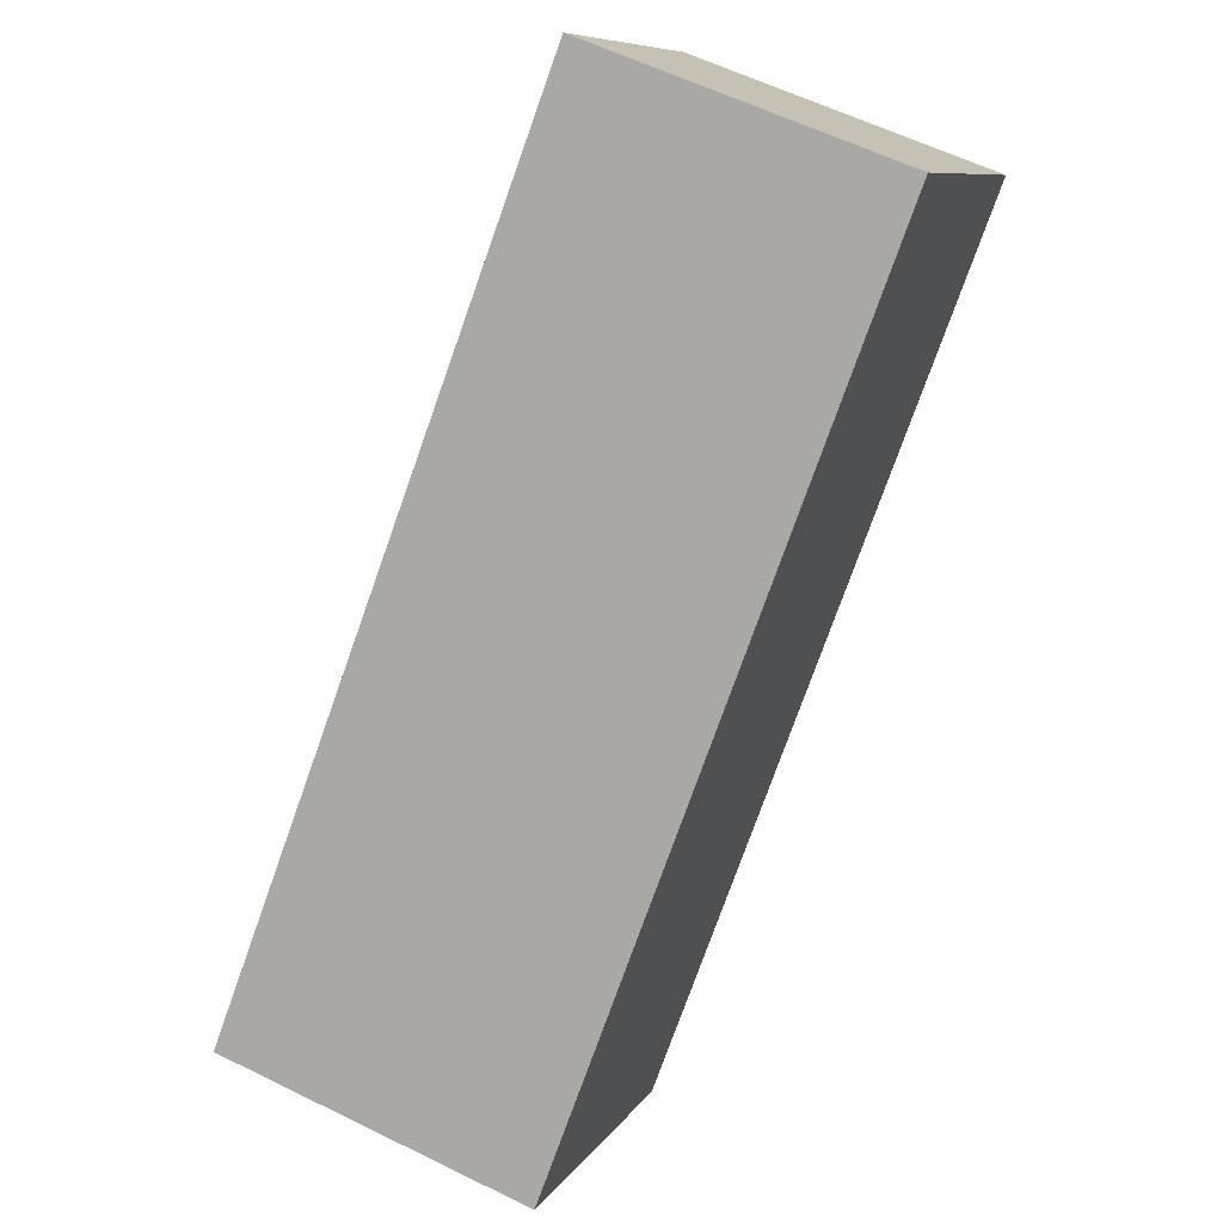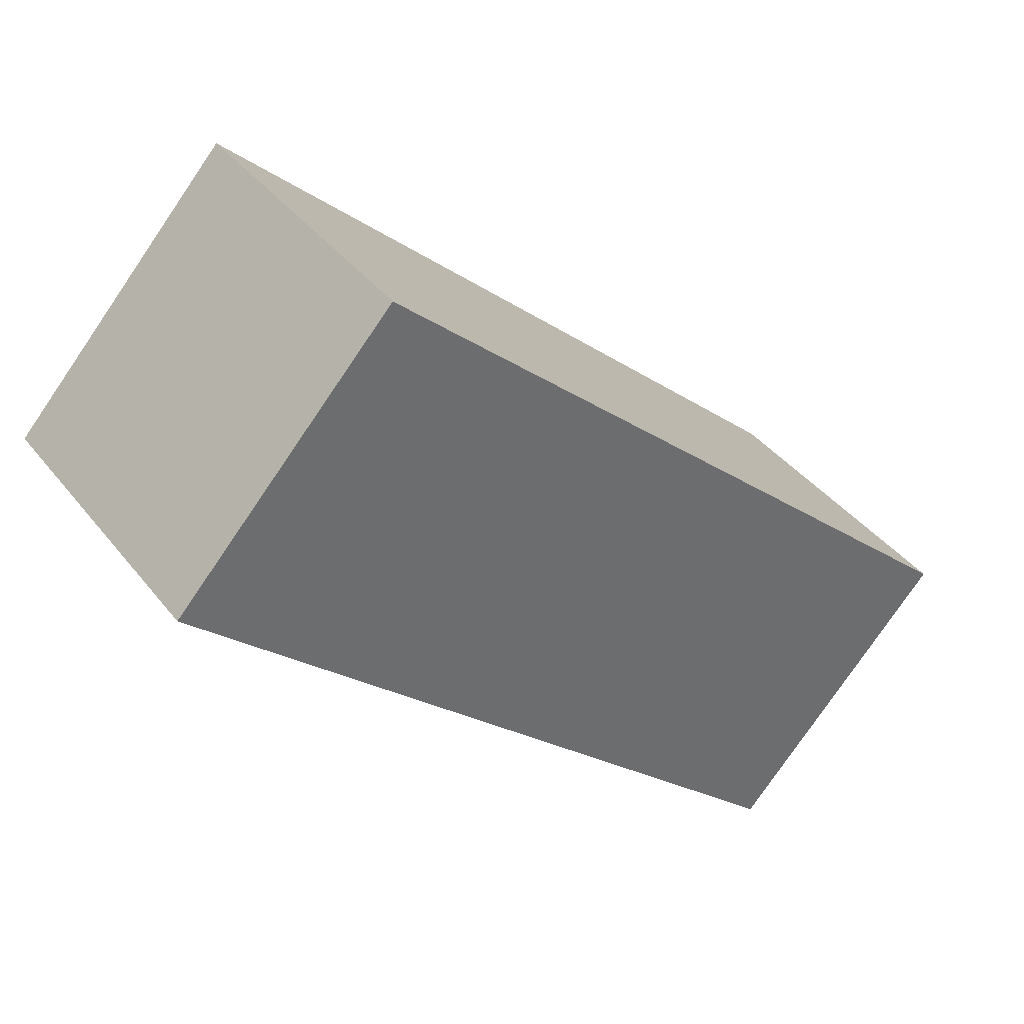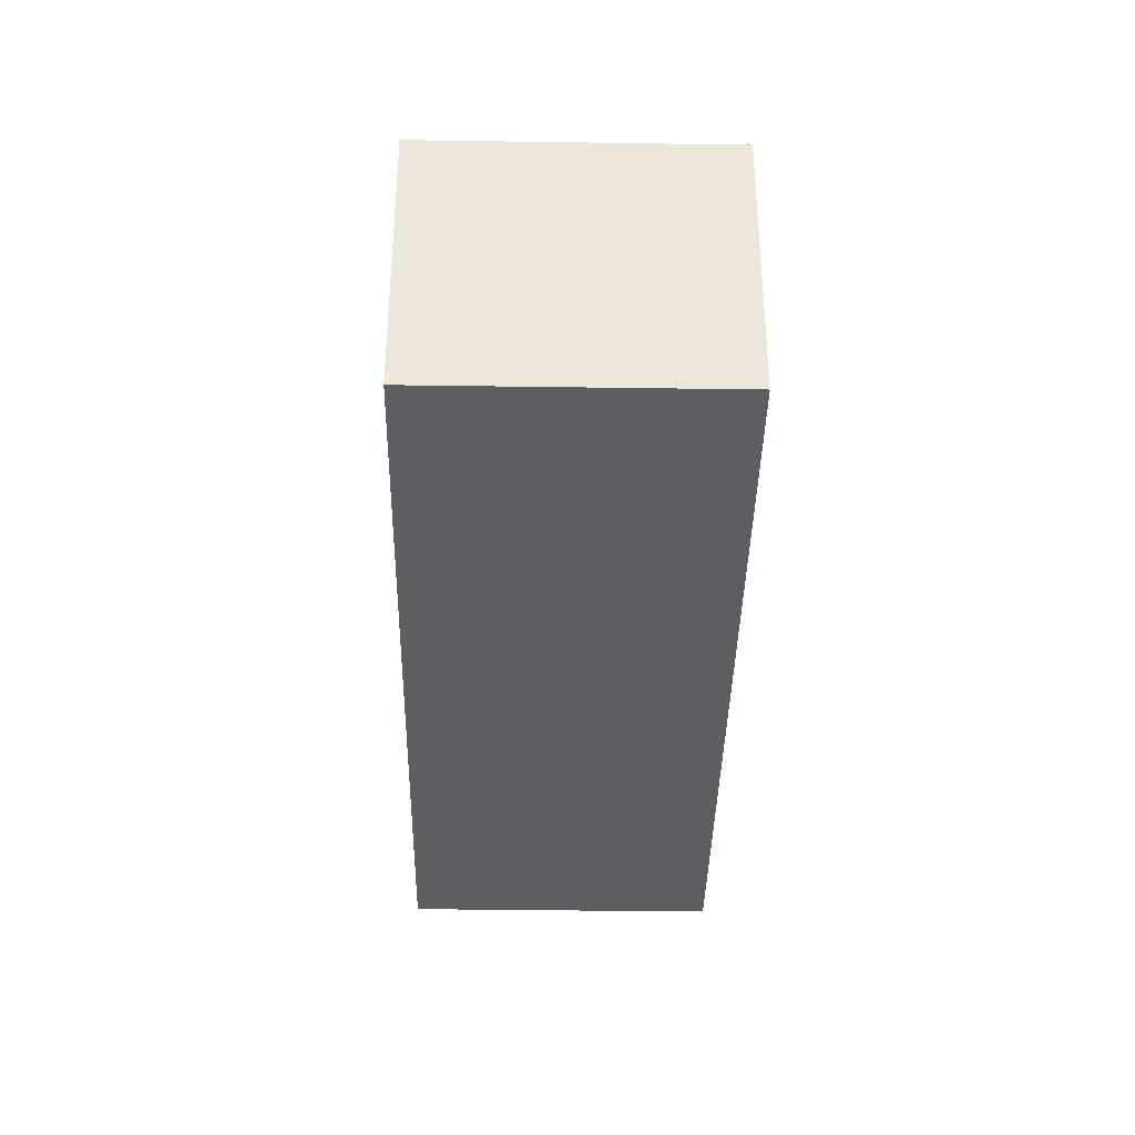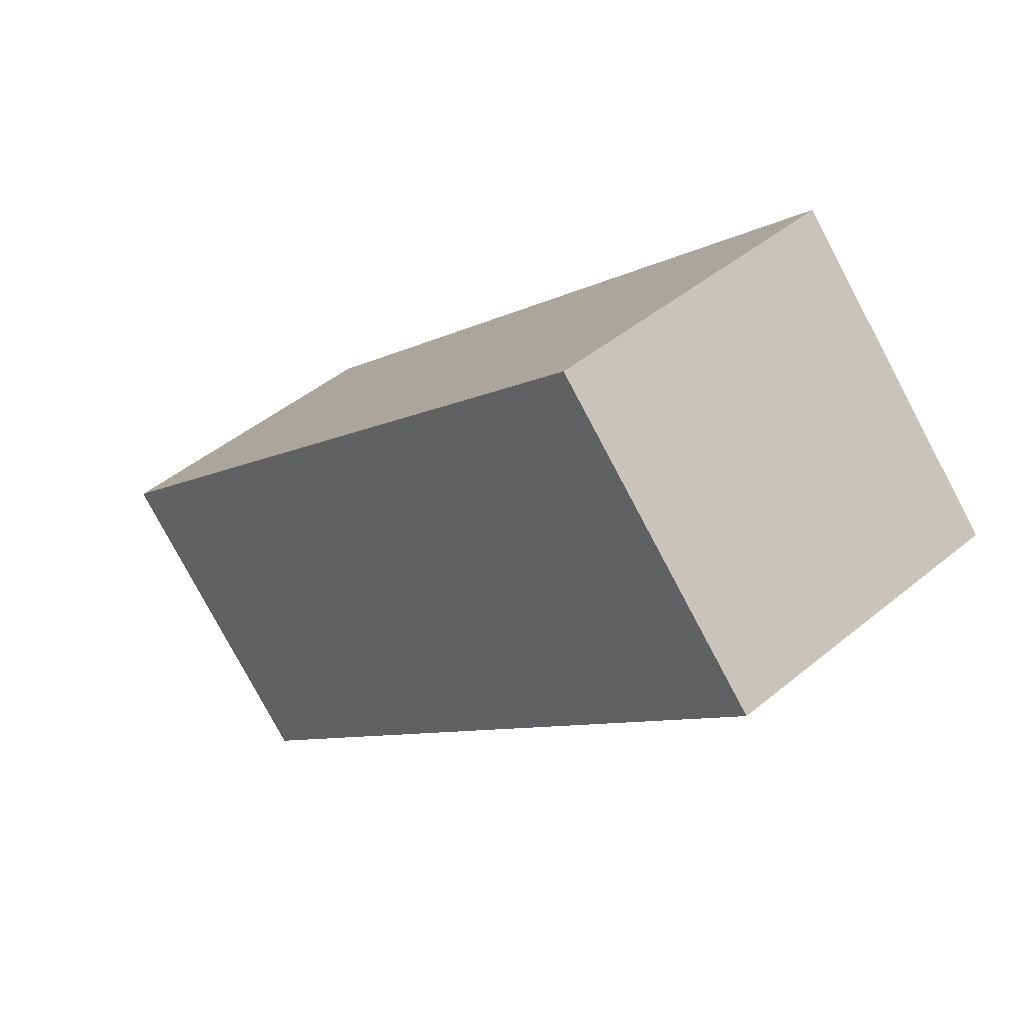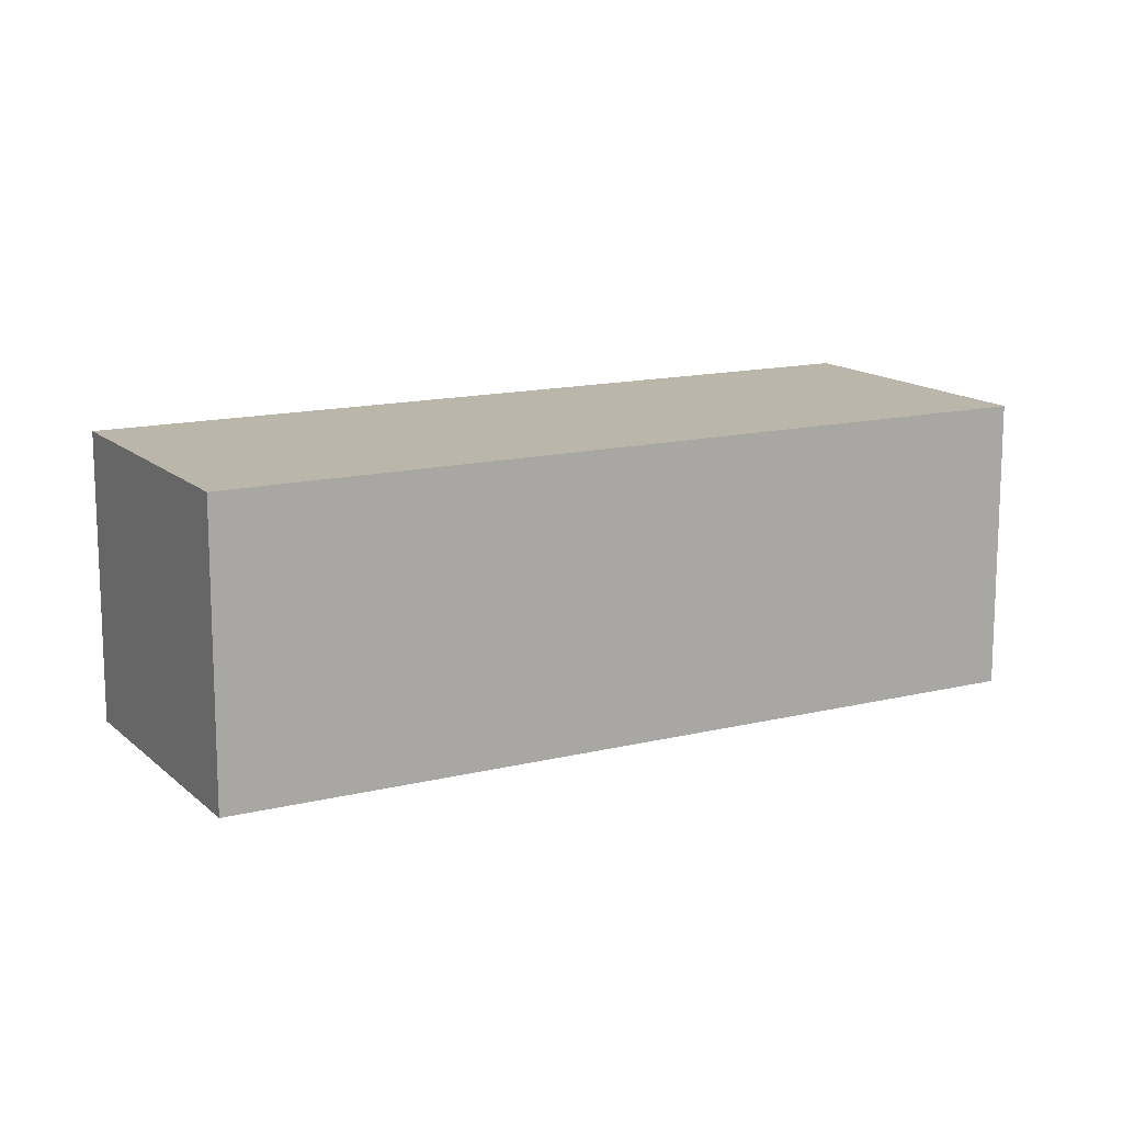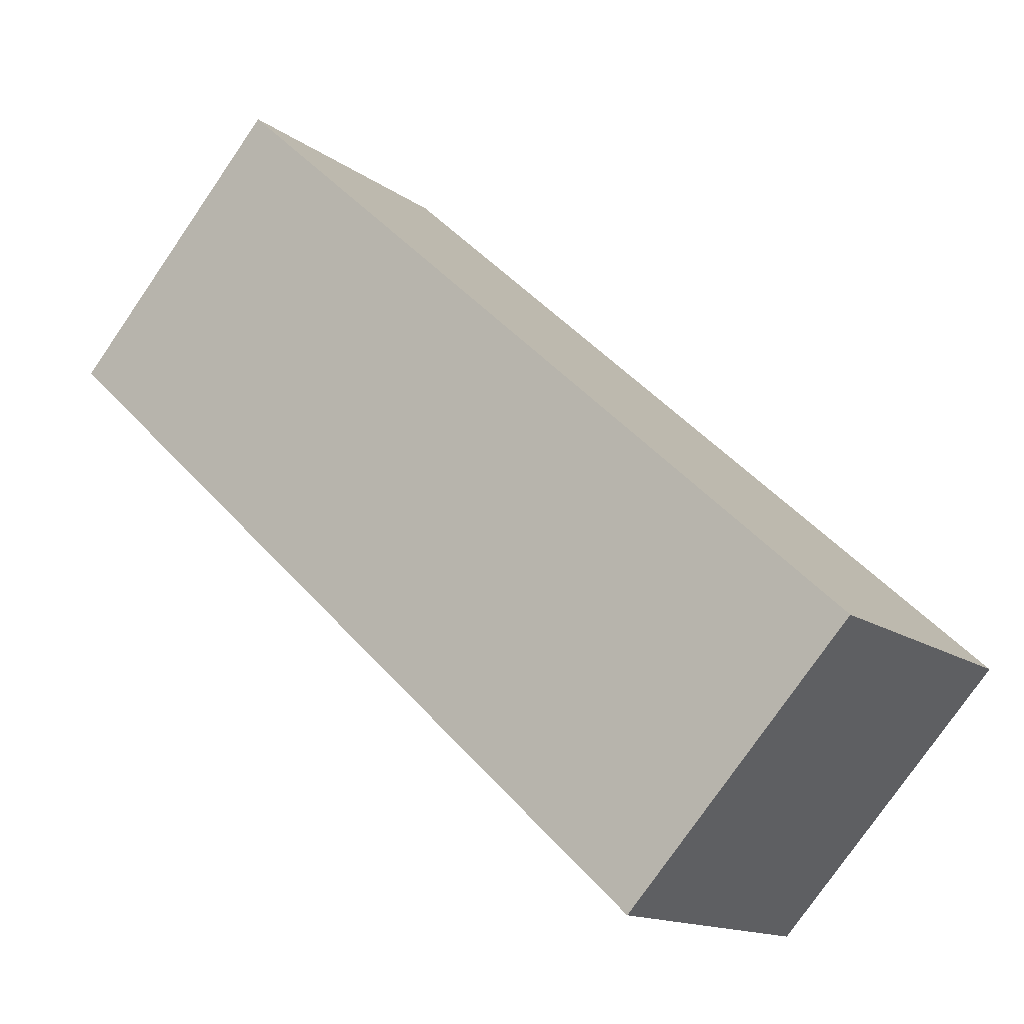
<metadata>
{"format":"obj","ext":"obj","renderer":"f3d","projection":"perspective","resolution":1024,"background":"white","views":[{"elev":59.0,"azim":116.9,"up":"+Z"},{"elev":39.0,"azim":-33.6,"up":"+Z"},{"elev":-37.7,"azim":131.5,"up":"+Y"},{"elev":44.9,"azim":-133.9,"up":"+Z"},{"elev":14.0,"azim":13.8,"up":"+Y"},{"elev":-14.1,"azim":33.1,"up":"+Z"}]}
</metadata>
<code>
v  1.471 2.027 1.603
v  4.377 2.027 -4.016
v  0 2.027 1.241e-16
v  5.847 2.027 -2.414
v  4.377 2.459e-16 -4.016
v  0 0 0
v  1.471 -9.816e-17 1.603
v  5.847 1.478e-16 -2.414
g defaultobject
f 1 2 3
f 2 1 4
f 5 3 2
f 3 5 6
f 6 1 3
f 1 6 7
f 7 4 1
f 4 7 8
f 8 2 4
f 2 8 5
f 5 7 6
f 7 5 8

</code>
